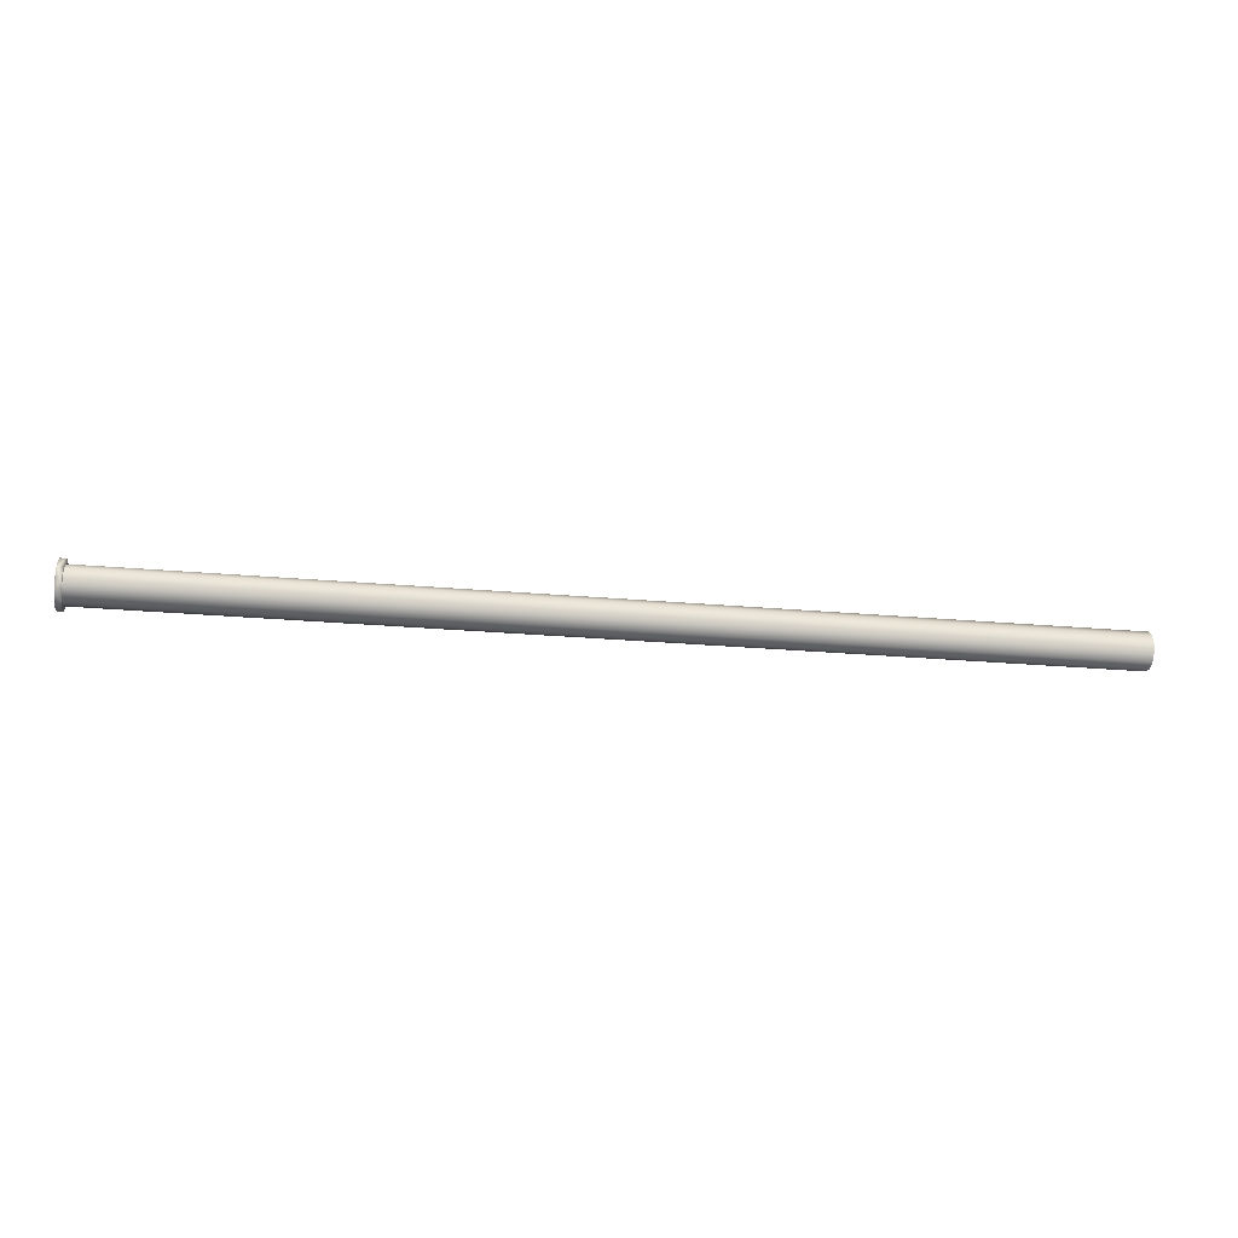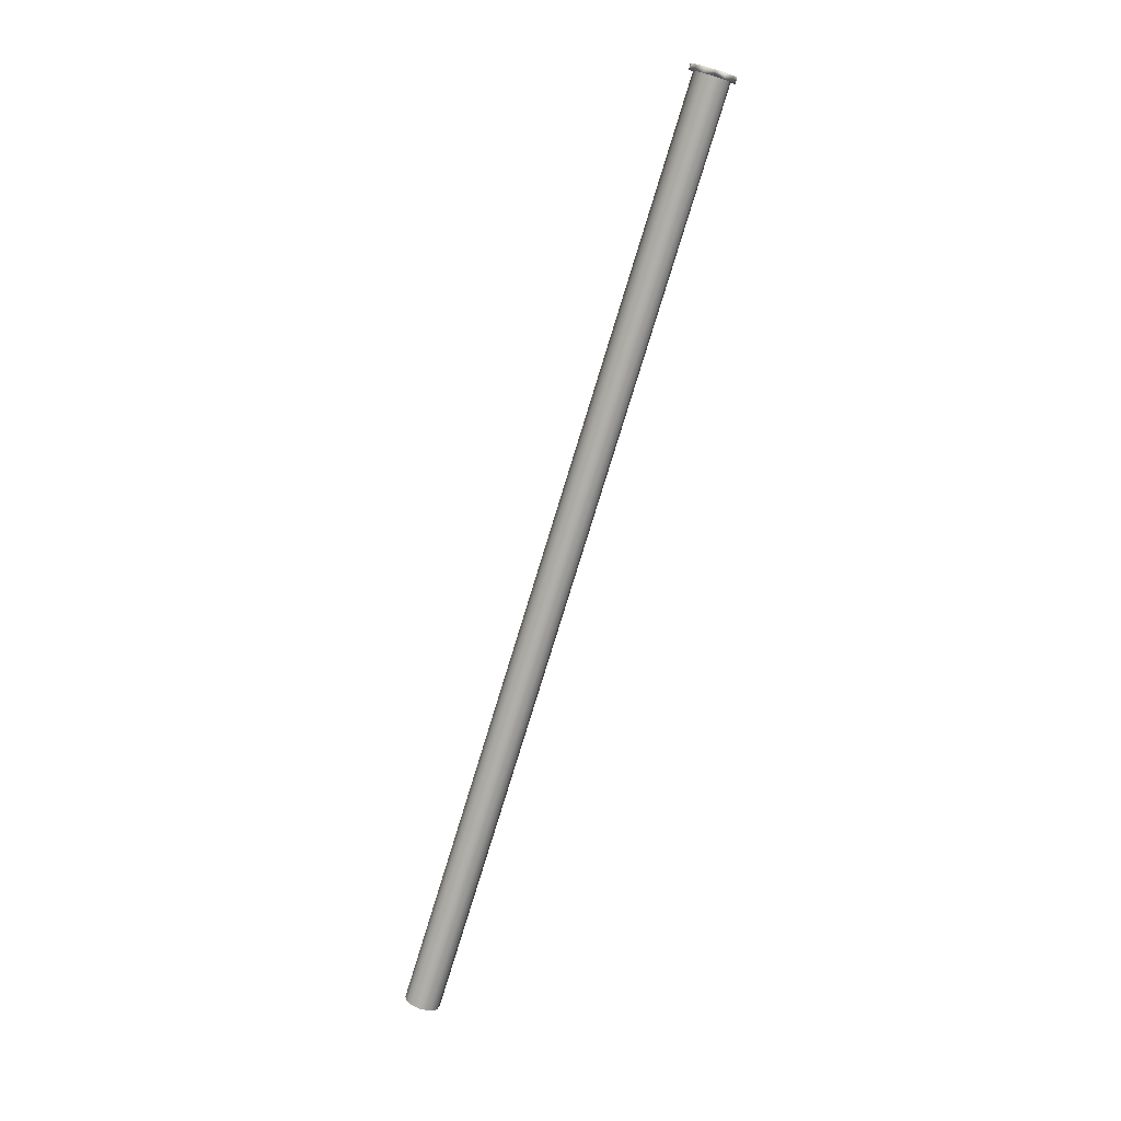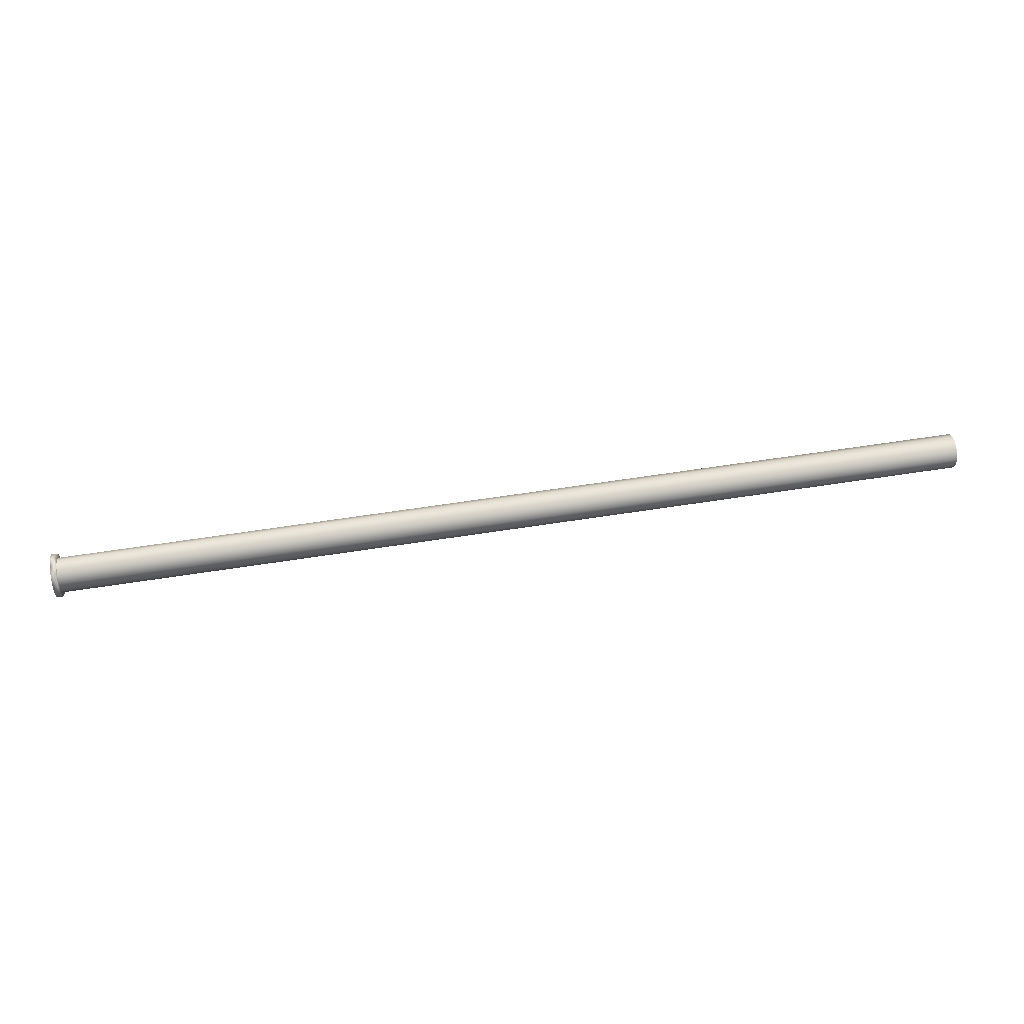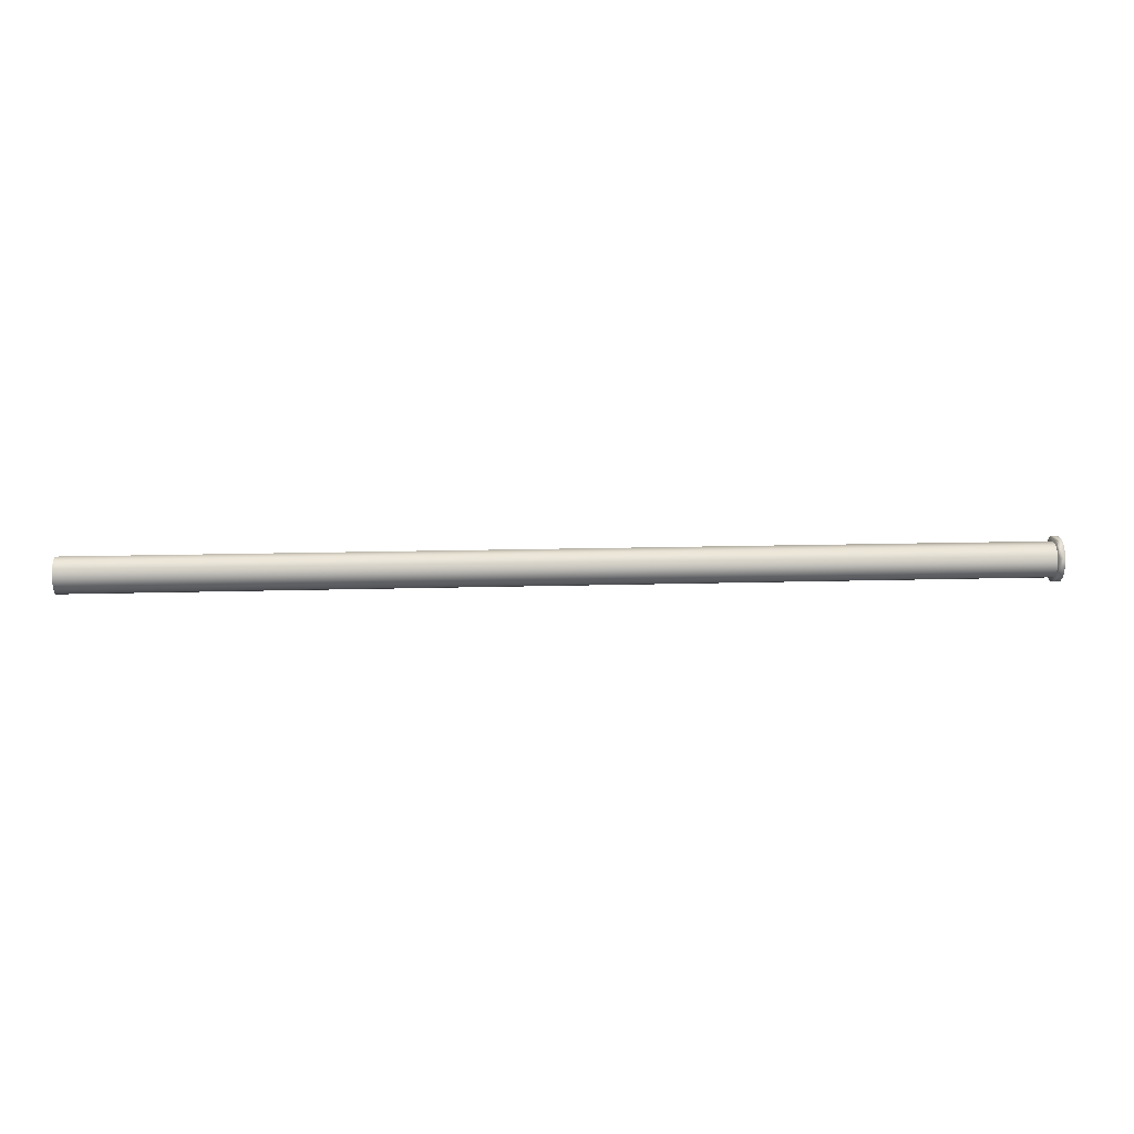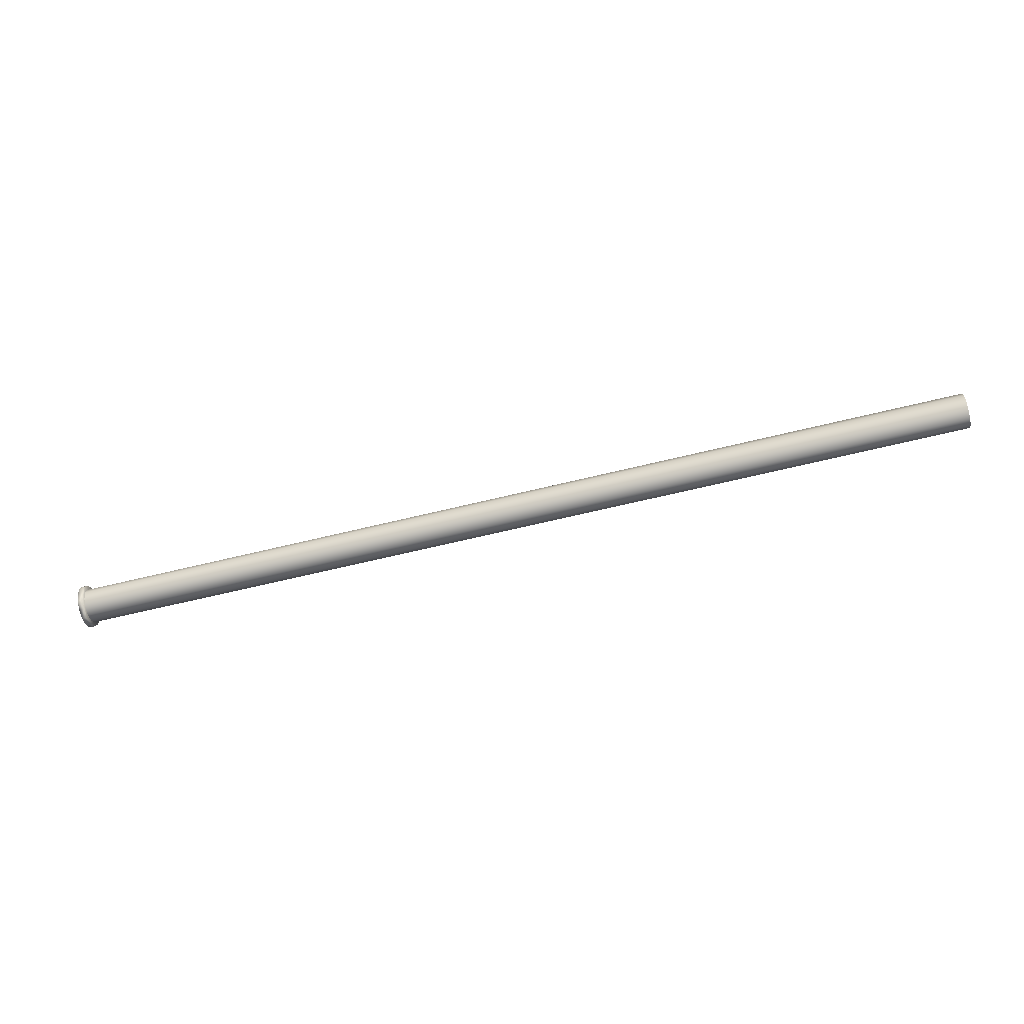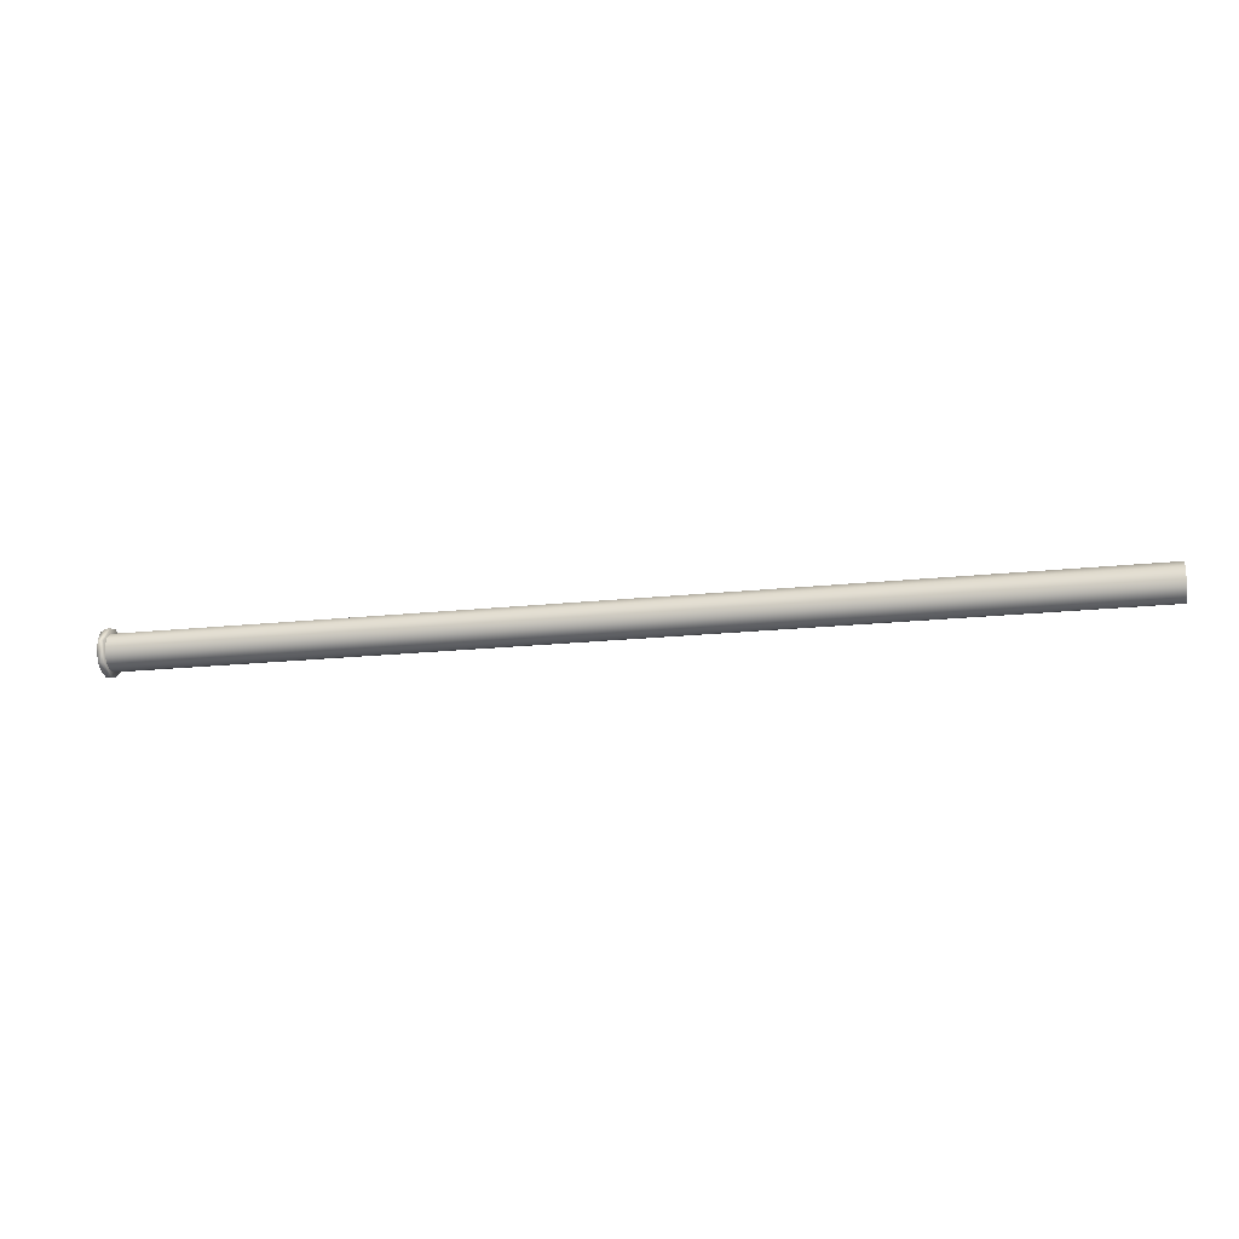
<metadata>
{"format":"obj","ext":"obj","renderer":"f3d","projection":"perspective","resolution":1024,"background":"white","views":[{"elev":-27.4,"azim":-7.6,"up":"+Y"},{"elev":-77.7,"azim":-107.0,"up":"+Y"},{"elev":60.7,"azim":-9.1,"up":"+Y"},{"elev":11.4,"azim":175.3,"up":"+Y"},{"elev":-59.7,"azim":14.5,"up":"+Y"},{"elev":-18.4,"azim":11.8,"up":"+Y"}]}
</metadata>
<code>
o pipe_3_lod1.obj
g default
v -13.15 -0.624 0
v -13.15 -0.5622 0.2708
v -13.15 -0.5622 -0.2707
v -13.15 -0.3891 0.4879
v -13.15 -0.3891 -0.4879
v -13.15 -0.1389 0.6084
v -13.15 -0.1389 -0.6084
v -13.15 0.1389 0.6084
v -13.15 0.1389 -0.6084
v -13.15 0.3891 0.4879
v -13.15 0.3891 -0.4879
v -13.15 0.5622 0.2708
v -13.15 0.5622 -0.2707
v -13.15 0.624 0
v -13.03 -0.4994 -0.0005
v -13.03 -0.433 0.2474
v -13.03 -0.433 -0.2485
v -13.03 -0.2519 0.4286
v -13.03 -0.2519 -0.4296
v -13.03 -0.0044 0.4949
v -13.03 -0.0044 -0.496
v -13.03 0.2432 0.4286
v -13.03 0.2432 -0.4296
v -13.03 0.4243 0.2474
v -13.03 0.4243 -0.2485
v -13.03 0.4907 -0.0005
v -13 -0.624 0
v -13 -0.5622 0.2708
v -13 -0.5622 -0.2707
v -13 -0.3891 0.4879
v -13 -0.3891 -0.4879
v -13 -0.1389 0.6084
v -13 -0.1389 -0.6084
v -13 0.1389 0.6084
v -13 0.1389 -0.6084
v -13 0.3891 0.4879
v -13 0.3891 -0.4879
v -13 0.5622 0.2708
v -13 0.5622 -0.2707
v -13 0.624 0
v 13.19 -0.4994 -0.0005
v 13.19 -0.433 0.2474
v 13.19 -0.433 -0.2484
v 13.19 -0.2519 -0.4296
v 13.19 -0.2518 0.4286
v 13.19 -0.0044 -0.496
v 13.19 -0.0043 0.4949
v 13.19 0.2432 0.4286
v 13.19 0.2432 -0.4296
v 13.19 0.4243 -0.2484
v 13.19 0.4244 0.2474
v 13.19 0.4907 -0.0005
f 21 23 49
f 49 46 21
f 23 25 50
f 50 49 23
f 25 26 52
f 52 50 25
f 15 17 43
f 43 41 15
f 17 19 44
f 44 43 17
f 19 21 46
f 46 44 19
f 47 48 22
f 22 20 47
f 48 51 24
f 24 22 48
f 51 52 26
f 26 24 51
f 41 42 16
f 16 15 41
f 42 45 18
f 18 16 42
f 45 47 20
f 20 18 45
f 40 39 13
f 13 14 40
f 39 37 11
f 11 13 39
f 37 35 9
f 9 11 37
f 35 33 7
f 7 9 35
f 33 31 5
f 5 7 33
f 31 29 3
f 3 5 31
f 29 27 1
f 1 3 29
f 27 28 2
f 2 1 27
f 28 30 4
f 4 2 28
f 30 32 6
f 6 4 30
f 32 34 8
f 8 6 32
f 34 36 10
f 10 8 34
f 36 38 12
f 12 10 36
f 38 40 14
f 14 12 38
f 40 38 39
f 13 11 14
f 38 36 34
f 34 32 30
f 30 28 27
f 34 30 27
f 27 29 31
f 31 33 35
f 27 31 35
f 35 37 39
f 27 35 39
f 34 27 39
f 38 34 39
f 11 9 7
f 7 5 3
f 3 1 2
f 7 3 2
f 2 4 6
f 6 8 10
f 2 6 10
f 10 12 14
f 2 10 14
f 7 2 14
f 11 7 14

</code>
